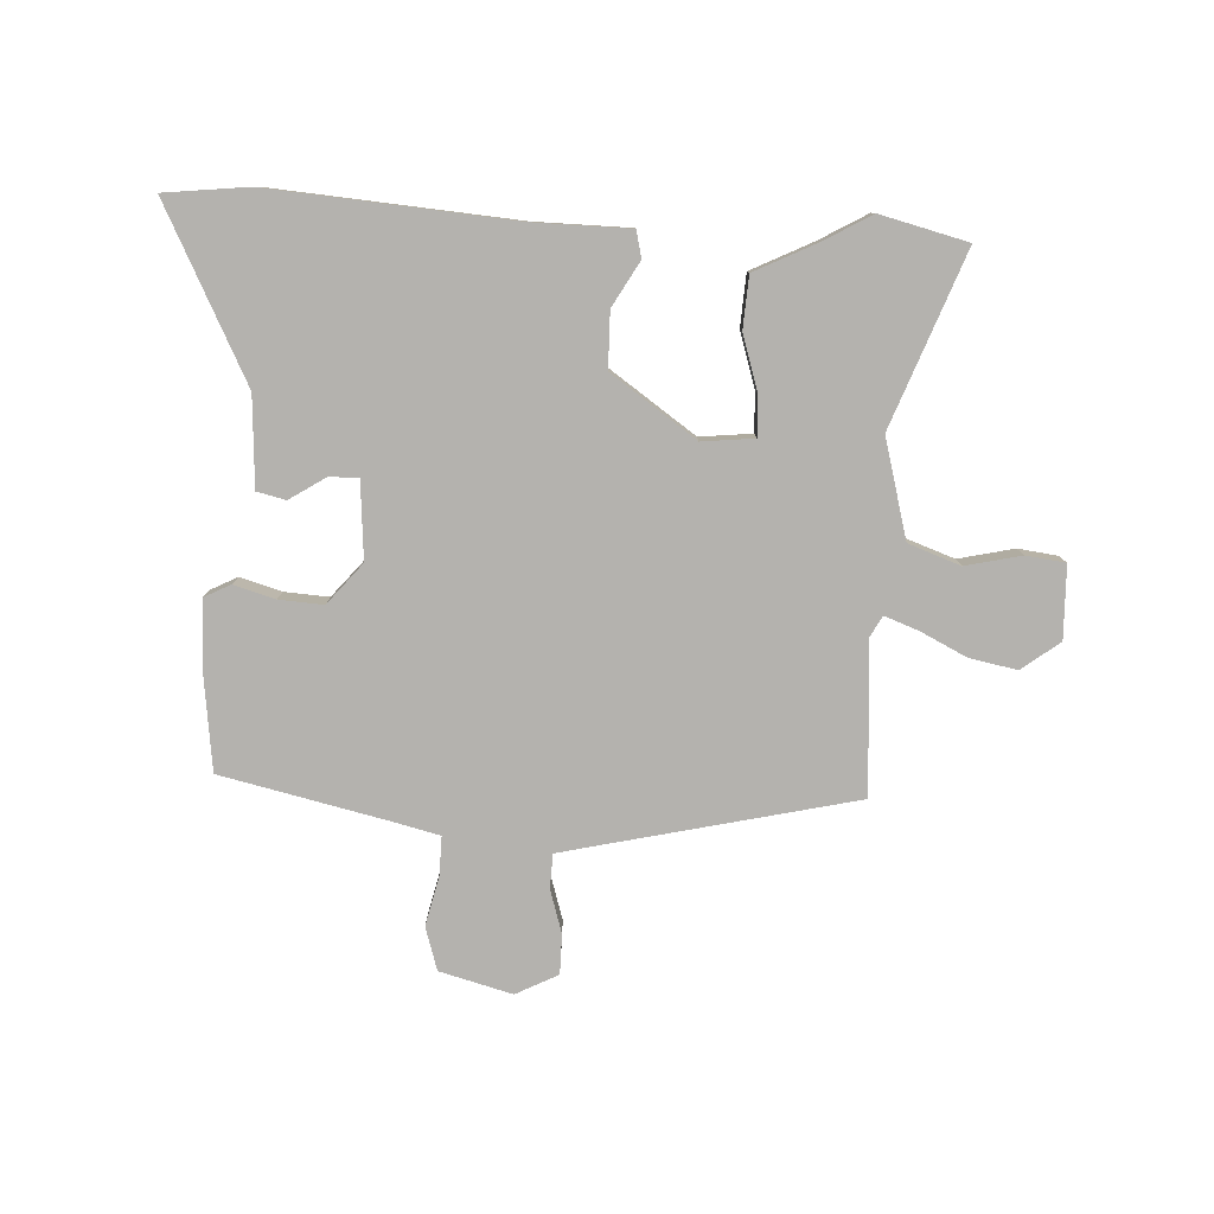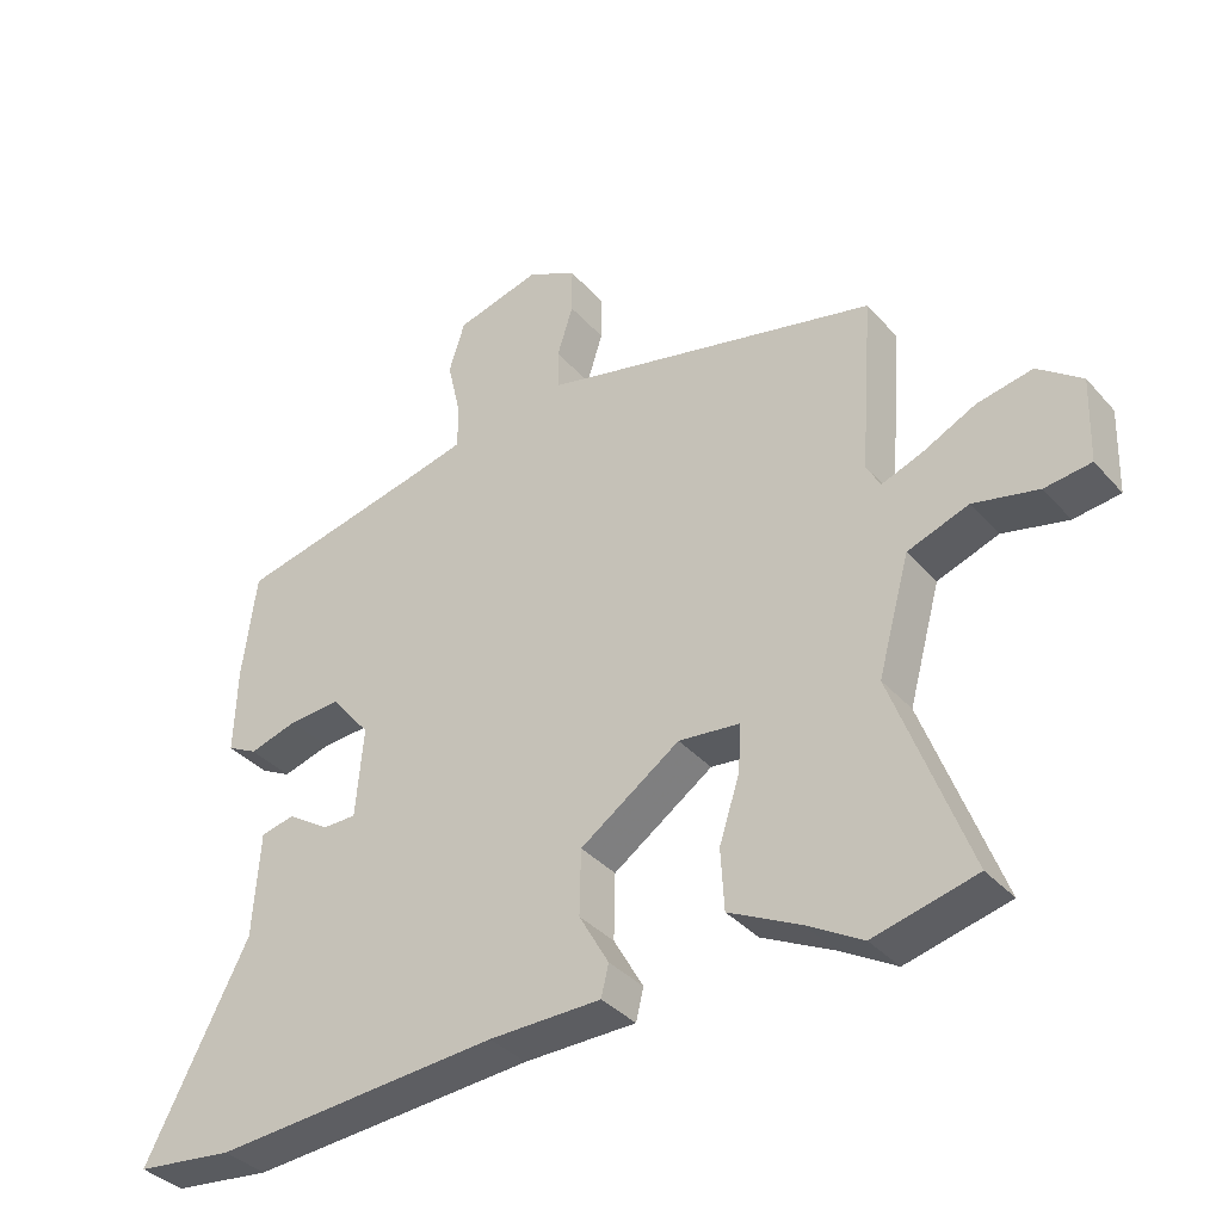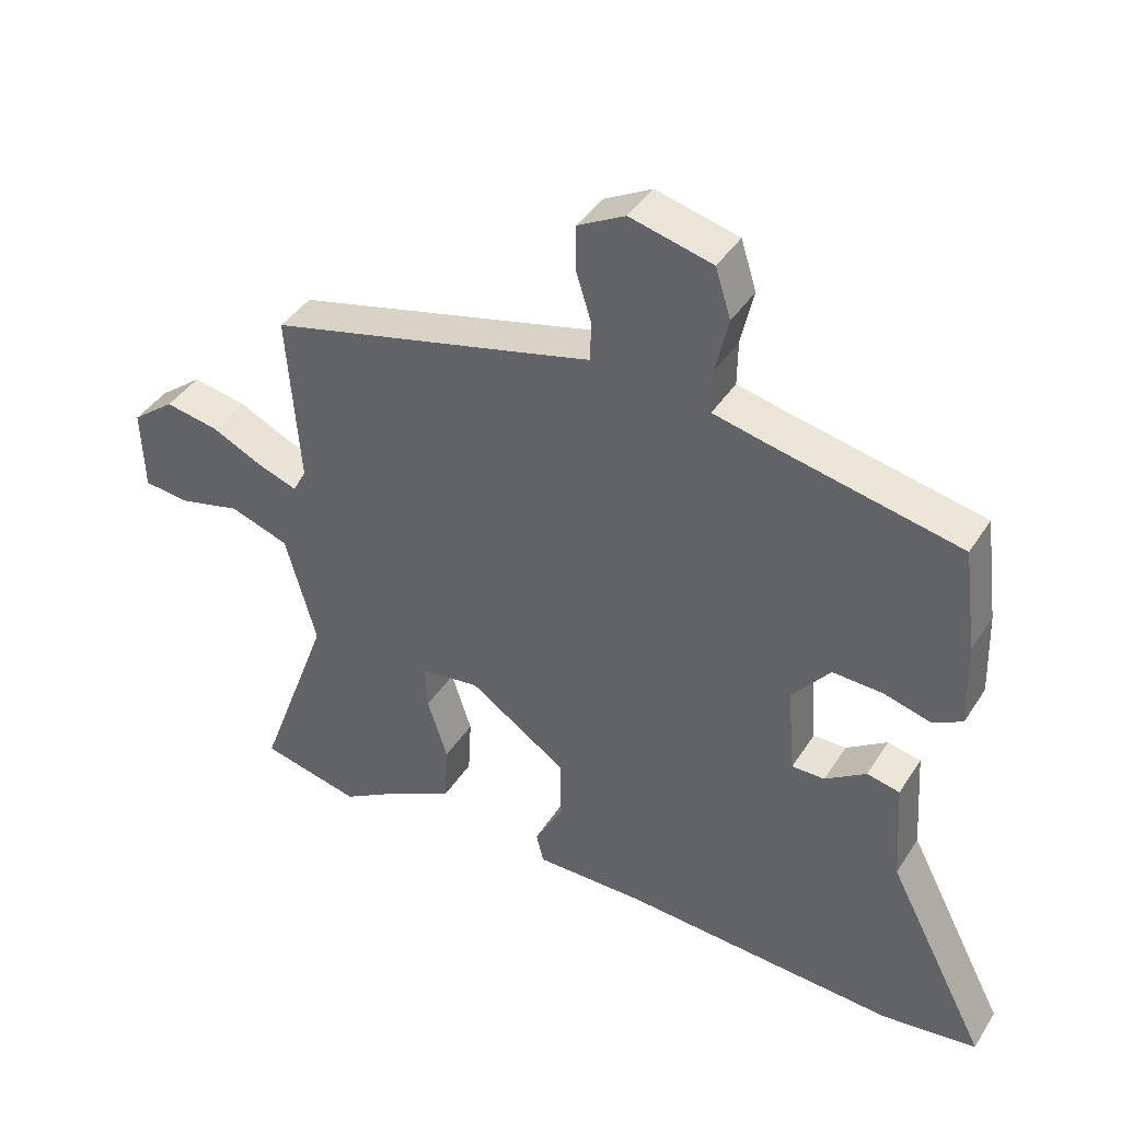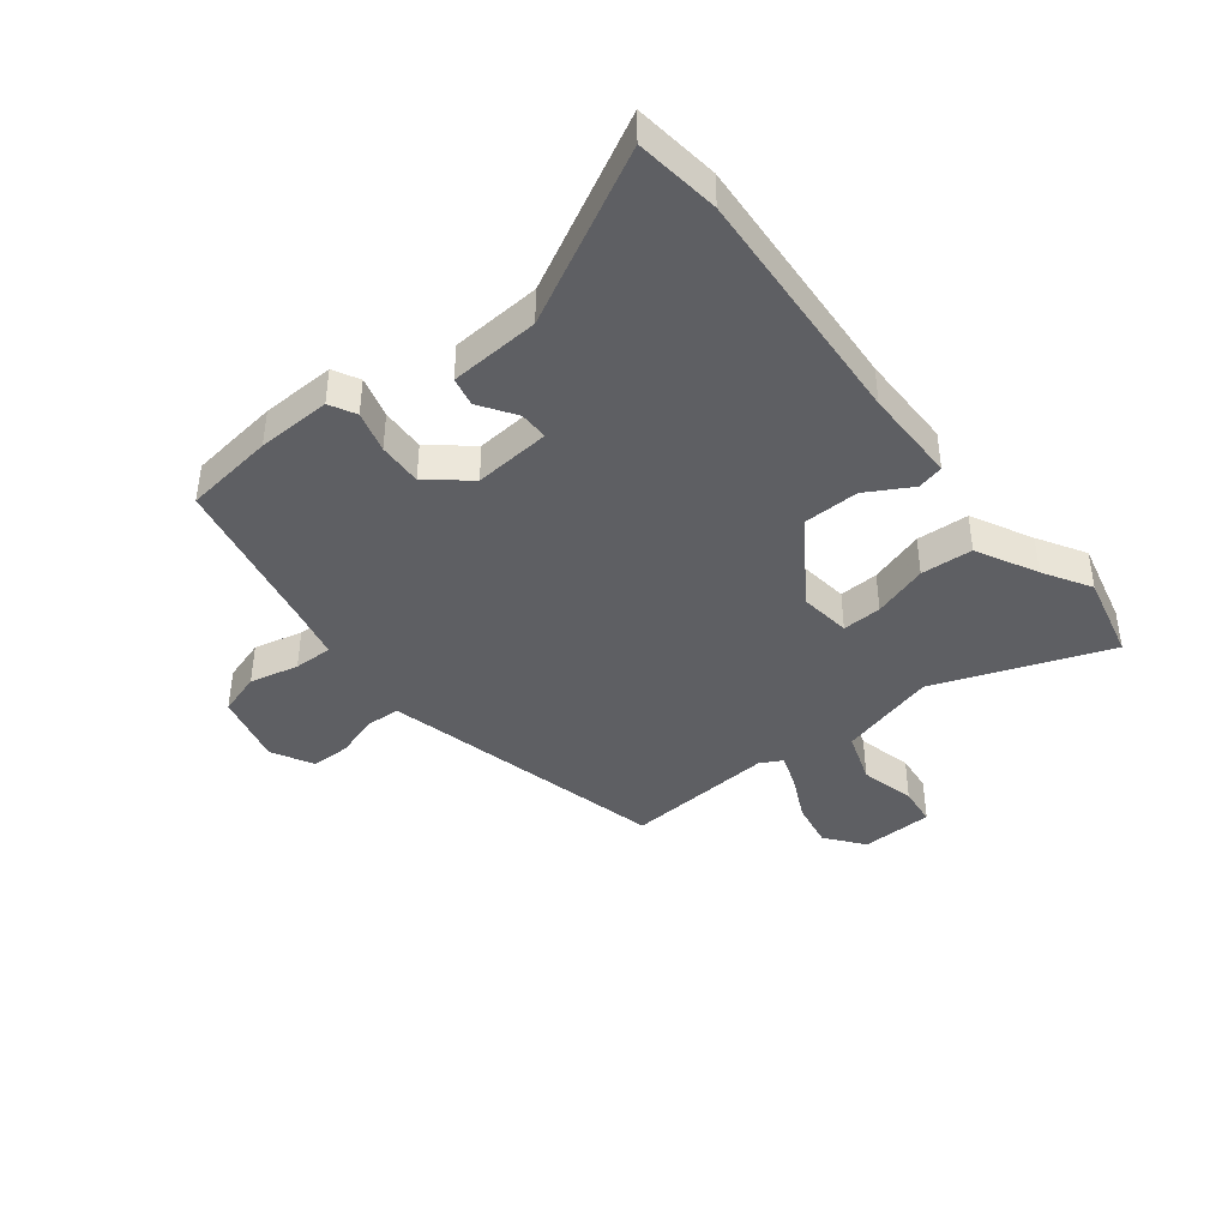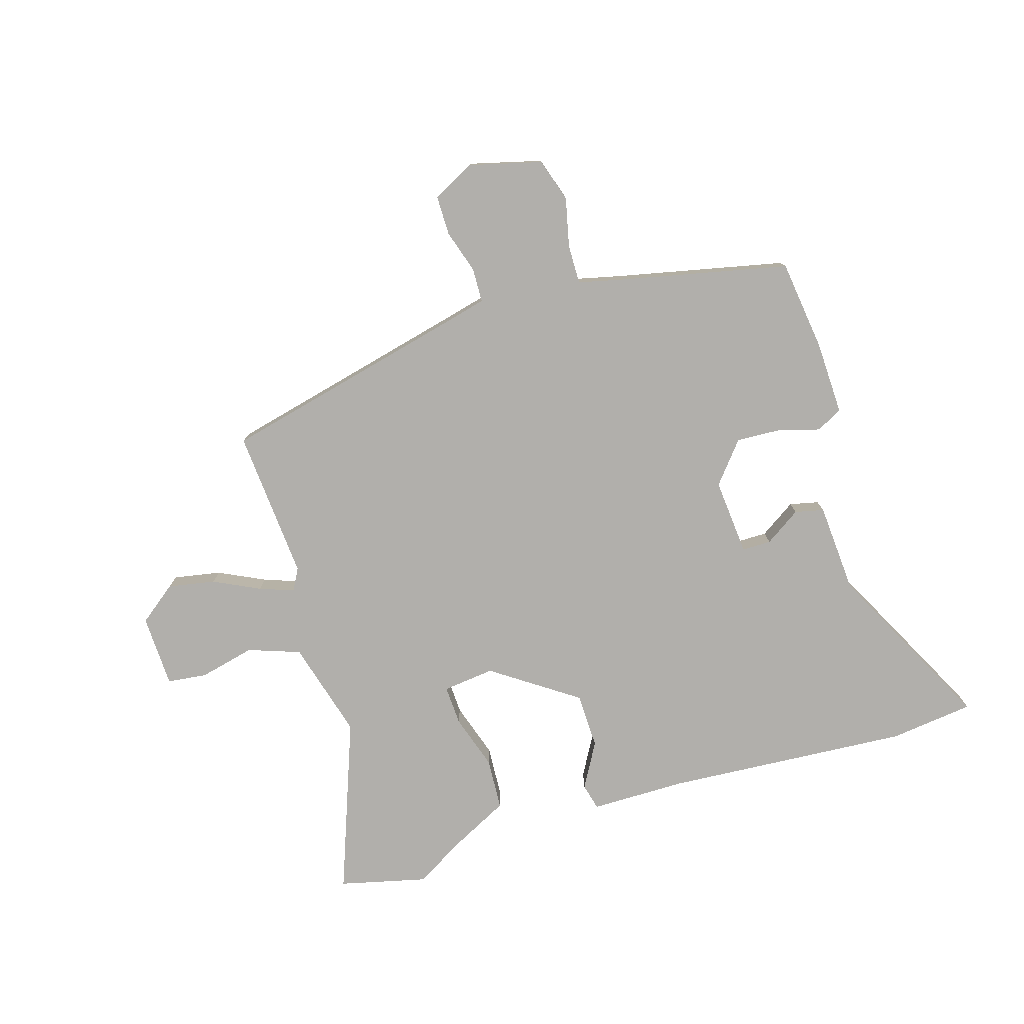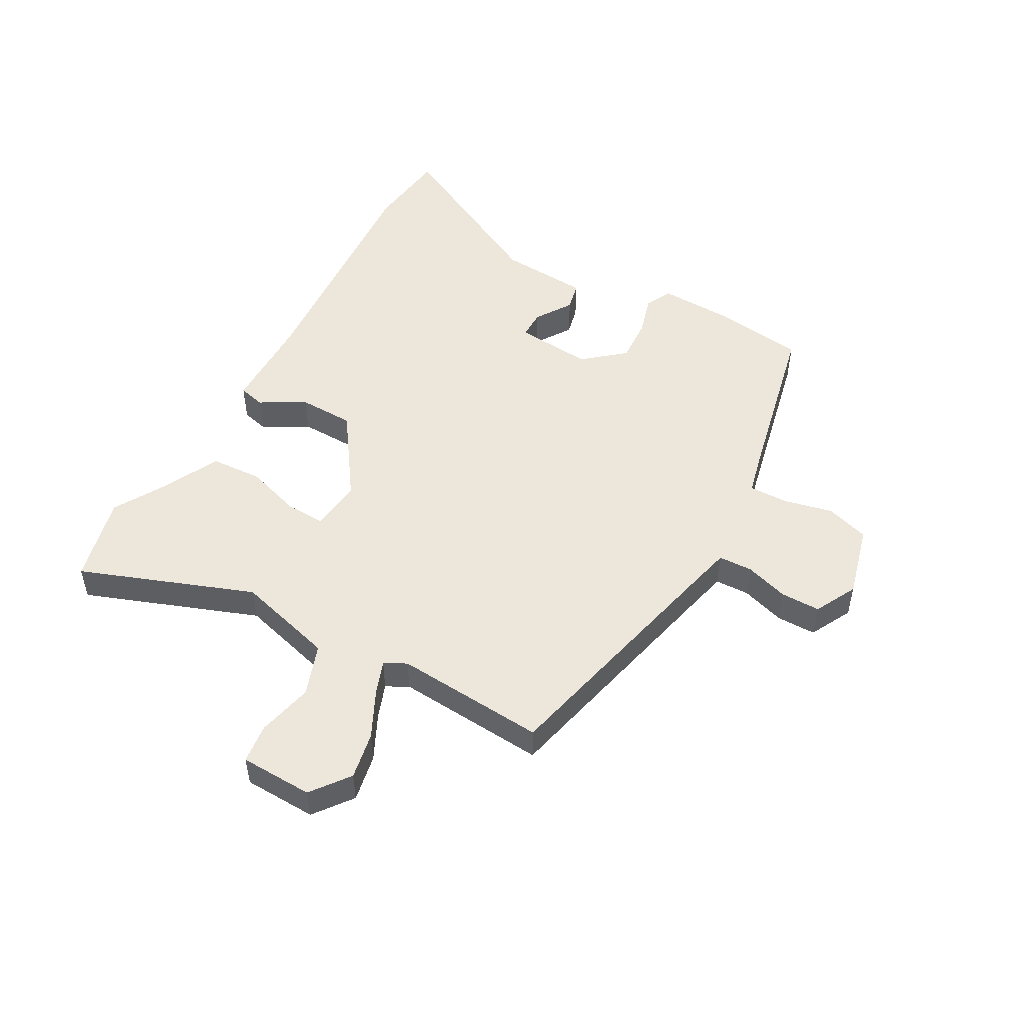
<metadata>
{"format":"obj","ext":"obj","renderer":"f3d","projection":"perspective","resolution":1024,"background":"white","views":[{"elev":-79.8,"azim":176.8,"up":"+Y"},{"elev":-36.6,"azim":-144.2,"up":"+Z"},{"elev":40.5,"azim":29.6,"up":"+Z"},{"elev":-41.1,"azim":128.4,"up":"+Y"},{"elev":-78.1,"azim":17.0,"up":"+Y"},{"elev":50.6,"azim":-61.0,"up":"+Y"}]}
</metadata>
<code>
v -0.444 0.07 -0.514
v -0.592 0.07 -0.478
v -0.483 0.07 -0.185
v -0.529 0.07 -0.019
v -0.617 0.07 0.012
v -0.711 0.07 -0.01
v -0.778 0.07 -0.002
v -0.782 0.07 0.121
v -0.718 0.07 0.17
v -0.638 0.07 0.155
v -0.56 0.07 0.117
v -0.502 0.07 0.096
v -0.482 0.07 0.133
v -0.501 0.07 0.388
v -0.087 0.07 0.486
v -0.013 0.07 0.504
v -0.011 0.07 0.562
v -0.034 0.07 0.635
v -0.034 0.07 0.702
v 0.037 0.07 0.739
v 0.16 0.07 0.707
v 0.183 0.07 0.634
v 0.164 0.07 0.551
v 0.163 0.07 0.485
v 0.239 0.07 0.467
v 0.523 0.07 0.405
v 0.543 0.07 0.251
v 0.547 0.07 0.126
v 0.503 0.07 0.103
v 0.433 0.07 0.123
v 0.358 0.07 0.127
v 0.301 0.07 0.058
v 0.312 0.07 -0.072
v 0.361 0.07 -0.072
v 0.422 0.07 -0.032
v 0.471 0.07 -0.043
v 0.481 0.07 -0.195
v 0.63 0.07 -0.484
v 0.488 0.07 -0.501
v 0.075 0.07 -0.472
v -0.087 0.07 -0.471
v -0.098 0.07 -0.426
v -0.055 0.07 -0.35
v -0.057 0.07 -0.256
v -0.201 0.07 -0.157
v -0.289 0.07 -0.167
v -0.286 0.07 -0.234
v -0.256 0.07 -0.327
v -0.261 0.07 -0.415
v -0.364 0.07 -0.467
v -0.444 0 -0.514
v -0.592 0 -0.478
v -0.483 0 -0.185
v -0.529 0 -0.019
v -0.617 0 0.012
v -0.711 0 -0.01
v -0.778 0 -0.002
v -0.782 0 0.121
v -0.718 0 0.17
v -0.638 0 0.155
v -0.56 0 0.117
v -0.502 0 0.096
v -0.482 0 0.133
v -0.501 0 0.388
v -0.087 0 0.486
v -0.013 0 0.504
v -0.011 0 0.562
v -0.034 0 0.635
v -0.034 0 0.702
v 0.037 0 0.739
v 0.16 0 0.707
v 0.183 0 0.634
v 0.164 0 0.551
v 0.163 0 0.485
v 0.239 0 0.467
v 0.523 0 0.405
v 0.543 0 0.251
v 0.547 0 0.126
v 0.503 0 0.103
v 0.433 0 0.123
v 0.358 0 0.127
v 0.301 0 0.058
v 0.312 0 -0.072
v 0.361 0 -0.072
v 0.422 0 -0.032
v 0.471 0 -0.043
v 0.481 0 -0.195
v 0.63 0 -0.484
v 0.488 0 -0.501
v 0.075 0 -0.472
v -0.087 0 -0.471
v -0.098 0 -0.426
v -0.055 0 -0.35
v -0.057 0 -0.256
v -0.201 0 -0.157
v -0.289 0 -0.167
v -0.286 0 -0.234
v -0.256 0 -0.327
v -0.261 0 -0.415
v -0.364 0 -0.467
f 47 48 49 50
f 1 2 3
f 50 1 3
f 47 50 3
f 46 47 3
f 45 46 3 4
f 40 41 42 43
f 40 43 44
f 39 40 44
f 38 39 44
f 37 38 44
f 34 35 36 37
f 37 44 45
f 34 37 45
f 33 34 45
f 28 29 30
f 27 28 30
f 26 27 30
f 25 26 30
f 24 25 30 31
f 21 22 23
f 20 21 23
f 19 20 23
f 18 19 23
f 17 18 23
f 16 17 23 24
f 24 31 32
f 16 24 32
f 15 16 32
f 9 10 11
f 8 9 11
f 7 8 11
f 6 7 11
f 5 6 11
f 4 5 11 12
f 45 4 12 13
f 32 33 45
f 15 32 45
f 14 15 45
f 13 14 45
f 100 99 98 97
f 53 52 51
f 53 51 100
f 53 100 97
f 53 97 96
f 54 53 96 95
f 93 92 91 90
f 94 93 90
f 94 90 89
f 94 89 88
f 94 88 87
f 87 86 85 84
f 95 94 87
f 95 87 84
f 95 84 83
f 80 79 78
f 80 78 77
f 80 77 76
f 80 76 75
f 81 80 75 74
f 73 72 71
f 73 71 70
f 73 70 69
f 73 69 68
f 73 68 67
f 74 73 67 66
f 82 81 74
f 82 74 66
f 82 66 65
f 61 60 59
f 61 59 58
f 61 58 57
f 61 57 56
f 61 56 55
f 62 61 55 54
f 63 62 54 95
f 95 83 82
f 95 82 65
f 95 65 64
f 95 64 63
f 1 51 52 2
f 2 52 53 3
f 3 53 54 4
f 4 54 55 5
f 5 55 56 6
f 6 56 57 7
f 7 57 58 8
f 8 58 59 9
f 9 59 60 10
f 10 60 61 11
f 11 61 62 12
f 12 62 63 13
f 13 63 64 14
f 14 64 65 15
f 15 65 66 16
f 16 66 67 17
f 17 67 68 18
f 18 68 69 19
f 19 69 70 20
f 20 70 71 21
f 21 71 72 22
f 22 72 73 23
f 23 73 74 24
f 24 74 75 25
f 25 75 76 26
f 26 76 77 27
f 27 77 78 28
f 28 78 79 29
f 29 79 80 30
f 30 80 81 31
f 31 81 82 32
f 32 82 83 33
f 33 83 84 34
f 34 84 85 35
f 35 85 86 36
f 36 86 87 37
f 37 87 88 38
f 38 88 89 39
f 39 89 90 40
f 40 90 91 41
f 41 91 92 42
f 42 92 93 43
f 43 93 94 44
f 44 94 95 45
f 45 95 96 46
f 46 96 97 47
f 47 97 98 48
f 48 98 99 49
f 49 99 100 50
f 50 100 51 1

</code>
